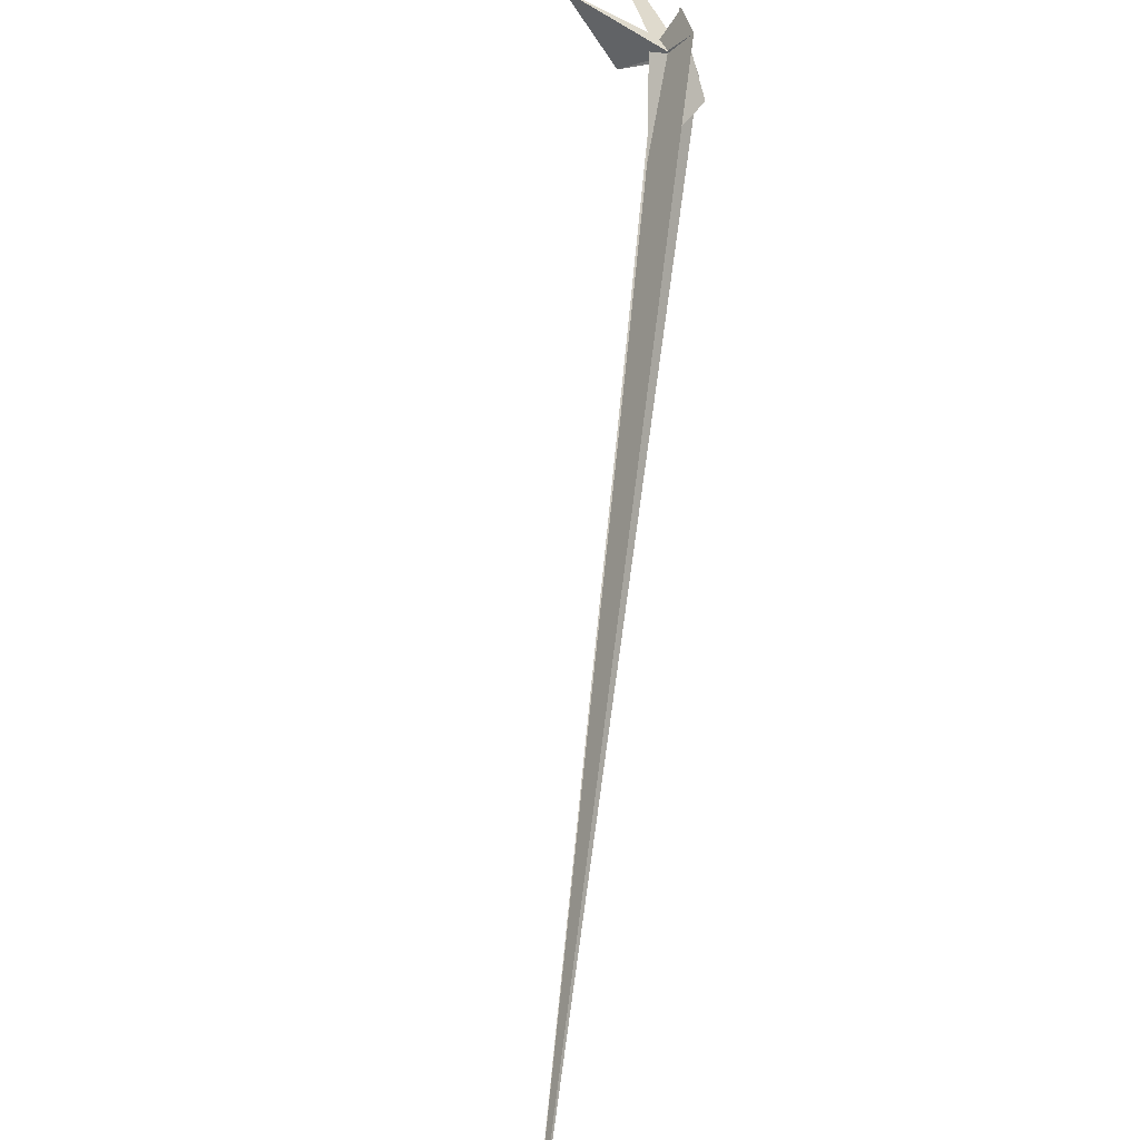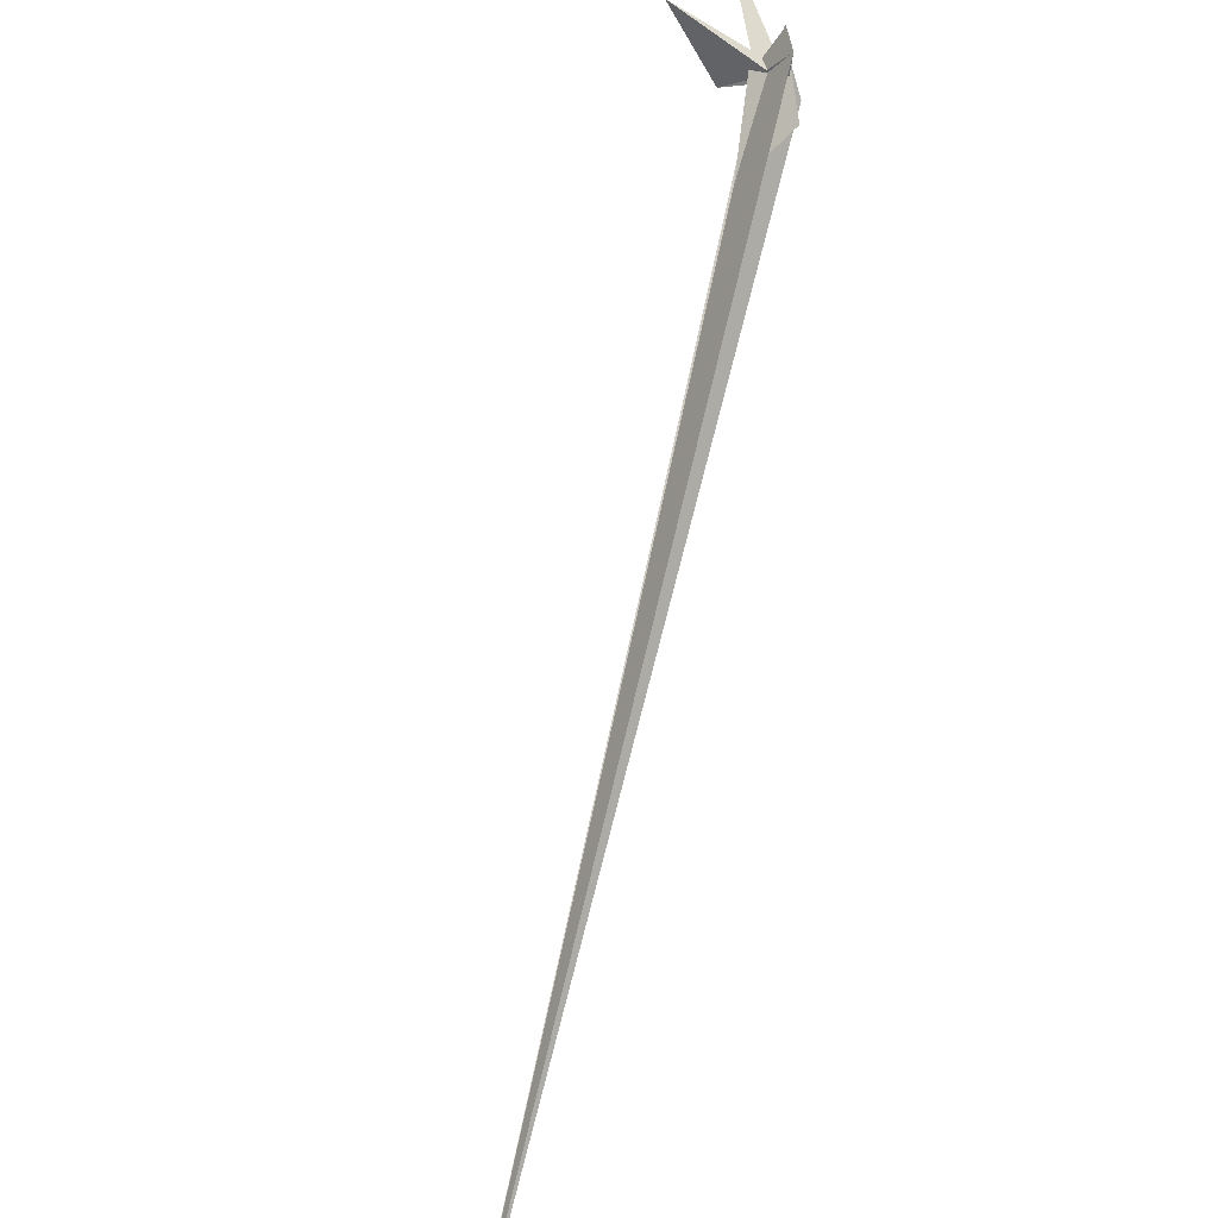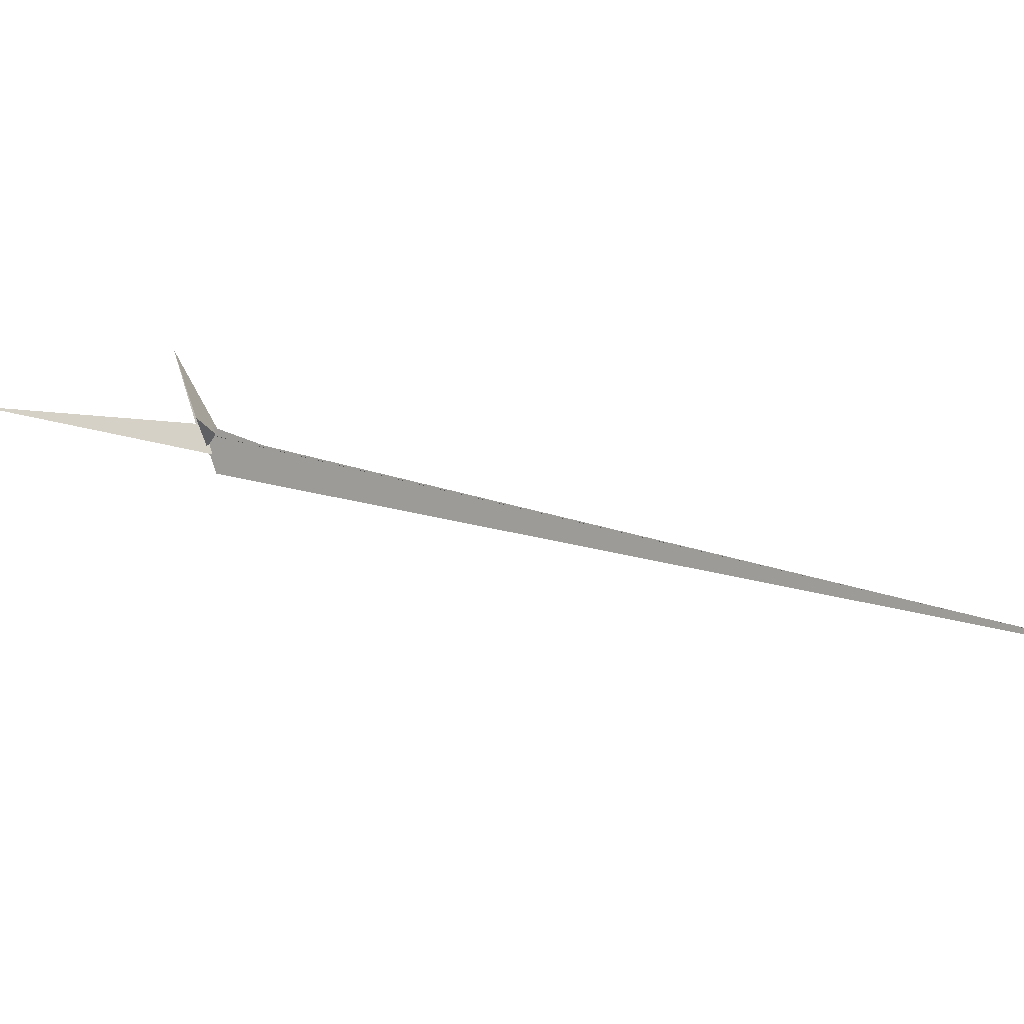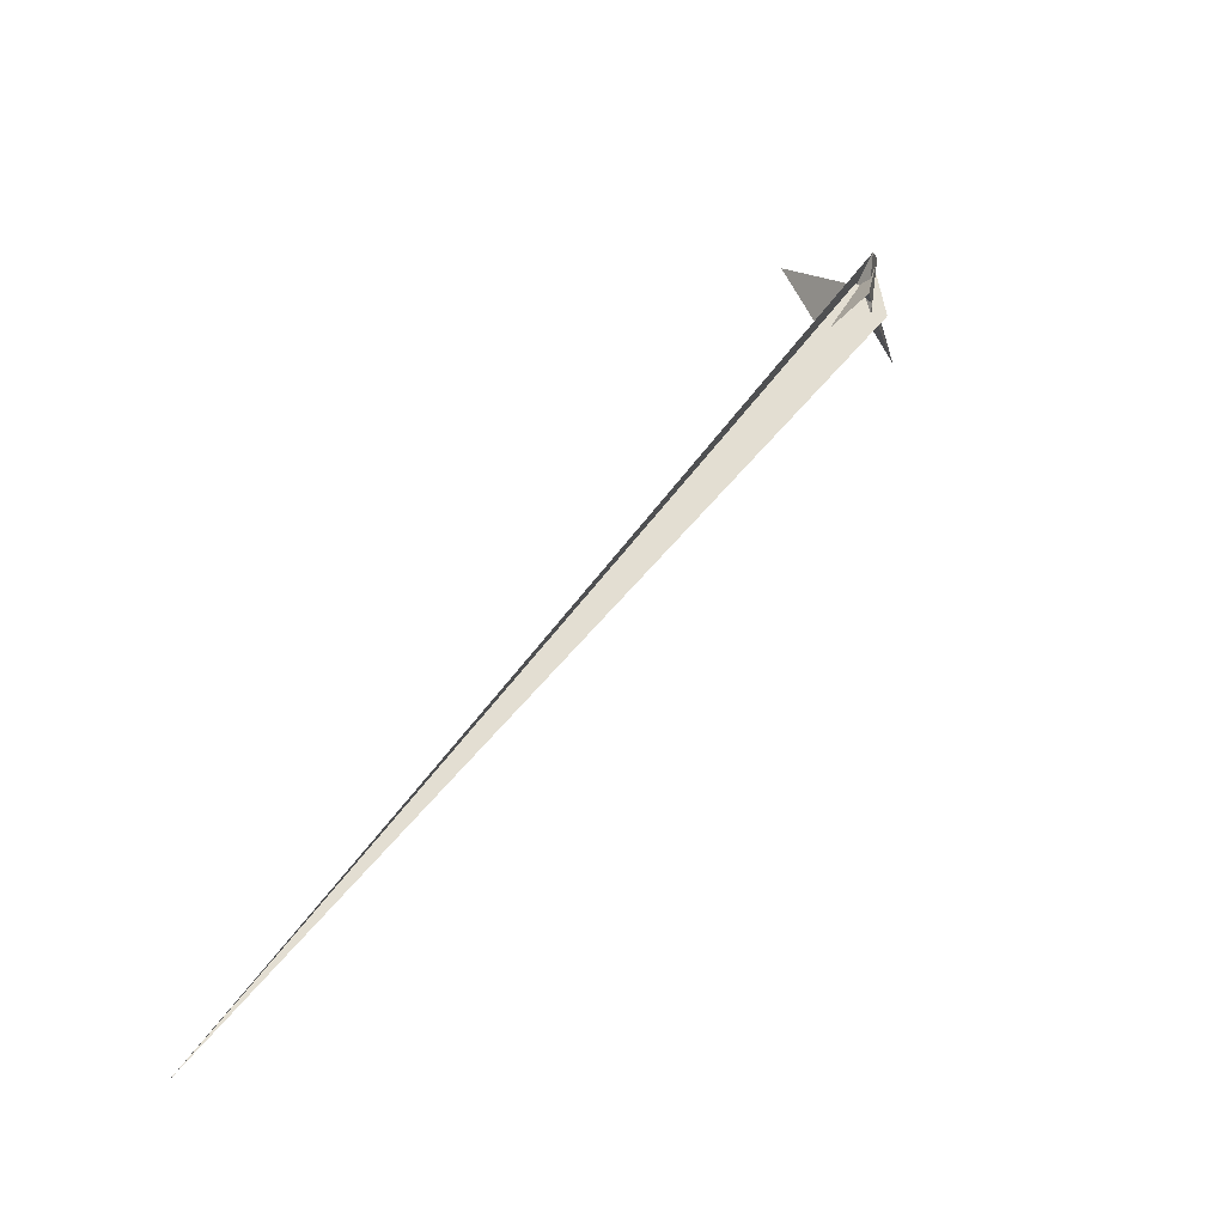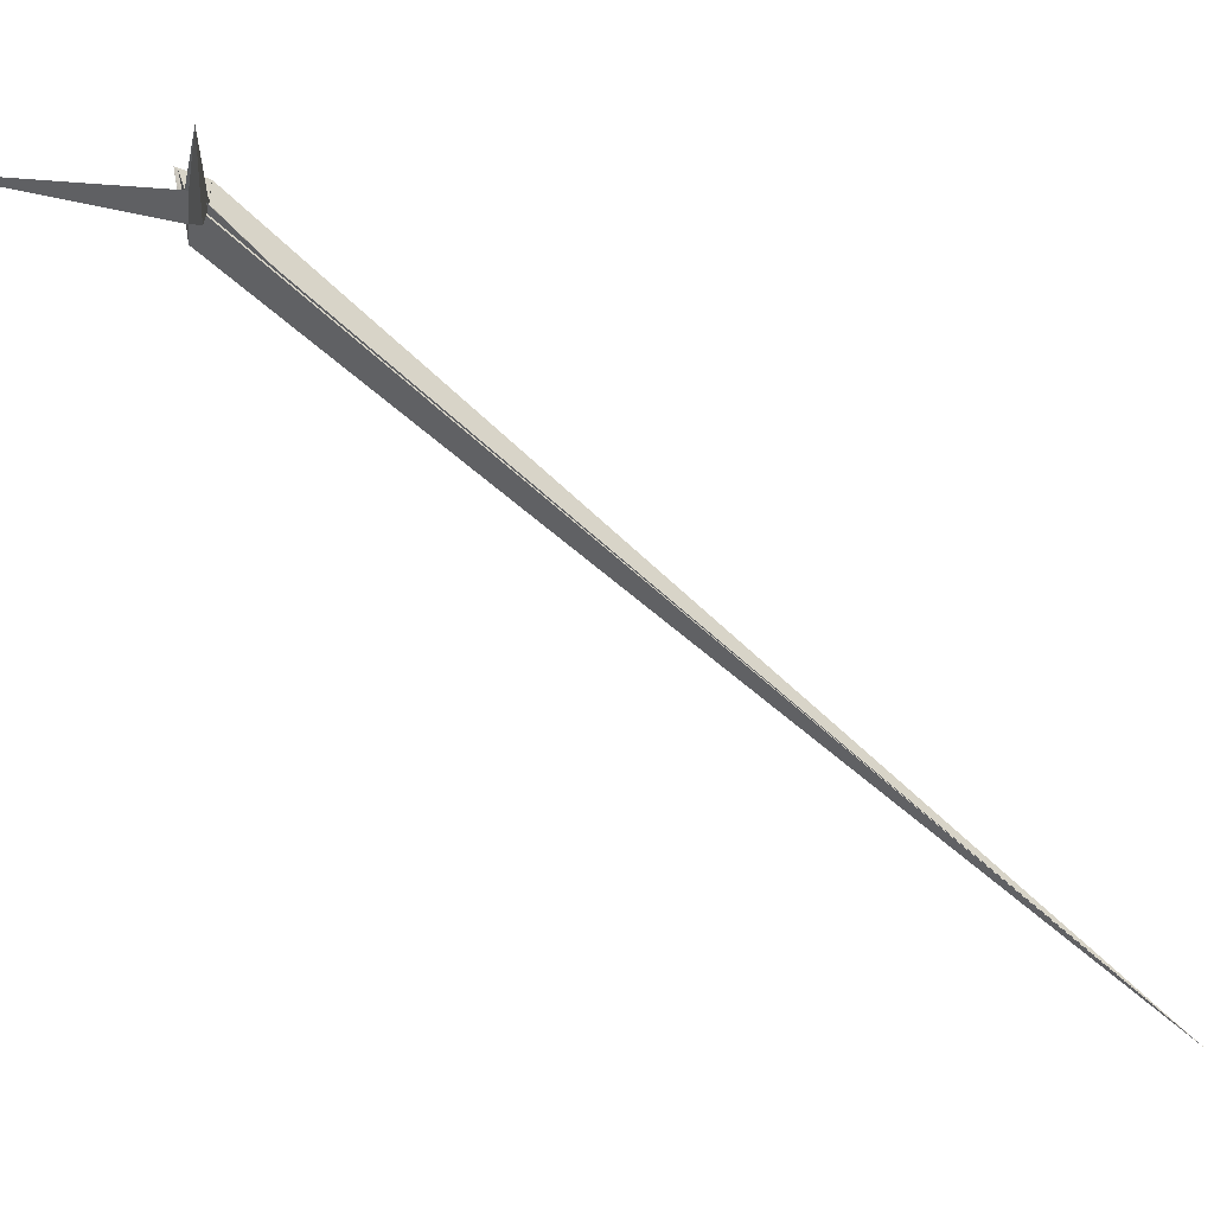
<metadata>
{"format":"obj","ext":"obj","renderer":"f3d","projection":"perspective","resolution":1024,"background":"white","views":[{"elev":44.0,"azim":9.5,"up":"+Z"},{"elev":41.2,"azim":17.7,"up":"+Z"},{"elev":-59.1,"azim":-78.4,"up":"+Z"},{"elev":-5.8,"azim":35.7,"up":"+Z"},{"elev":-8.9,"azim":-108.2,"up":"+Z"}]}
</metadata>
<code>
v -19.42 -11.6 -13.85
v -4.463 1.887 -13.68
v 5.603 13.13 -12.02
v 9.857 3.883 -21.3
v 3.1 12.62 -10.8
v 7.473 1.054 -21.82
v 32.05 -1.21 -38.96
v 27.26 -1225 -909.1
v 7.556 -0.1937 -22.76
v -12.81 -114 -91.09
v -27.78 -8.855 -6.615
v 13.73 -1.621 -3.149
v 9.12 6.587 -9.611
v 12.35 -4.341 -2.398
v 6.75 5.316 -10.09
v 6.749 5.933 -10.41
v 0.8168 -17.84 -0.9269
v -66.92 2.415 -43.88
v -4.505 -17.86 -3.463
v -5.524 -17.12 -4.336
v 11.21 7.879 39.3
v 4.801 19.67 33.6
v 24.02 -25.66 -40.71
v 6.683 11.06 -11.88
v 3.686 22.53 40.07
v 48.66 -71.63 -25.15
v 24.82 -25.57 -25.83
v 6.26 14.14 22.88
v -142.2 304.9 -33.96
v 6.297 16.02 31.13
v 26.74 -24.77 35.8
v 19.59 -23.87 -22.23
v 2.885 -26.12 0.6064
v 5.788 -21.69 -1.93
v 7.069 -19.56 -2.922
v 7.694 -28.23 -10.39
v 6.281 -29.61 -8.597
v -136.9 26.1 45.19
v -31.06 11.64 4.103
v -2.73 -16.45 0.1867
v 4.017 17.34 36.46
v 4.385 15.88 30.1
v -19.88 9.231 -4.121
v 6.885 -19.42 0.5613
f 1 2 9 6 5 3 4 7 8 10 11
f 1 2 20 19 17 16 15 14 12 13 18
f 3 4 13 12 23 27 26 22 21 25 24
f 5 6 15 14 28 30 22 21 31 32 29
f 7 8 33 34 37 36 35 23 12 14 28
f 3 5 29 39 38 40 33 34 17 16 24
f 4 7 28 30 42 41 43 39 38 18 13
f 6 9 36 35 44 42 41 25 24 16 15
f 8 10 19 20 43 41 25 21 31 40 33
f 10 11 44 42 30 22 26 37 34 17 19
f 1 11 44 35 23 27 32 31 40 38 18
f 2 9 36 37 26 27 32 29 39 43 20

</code>
